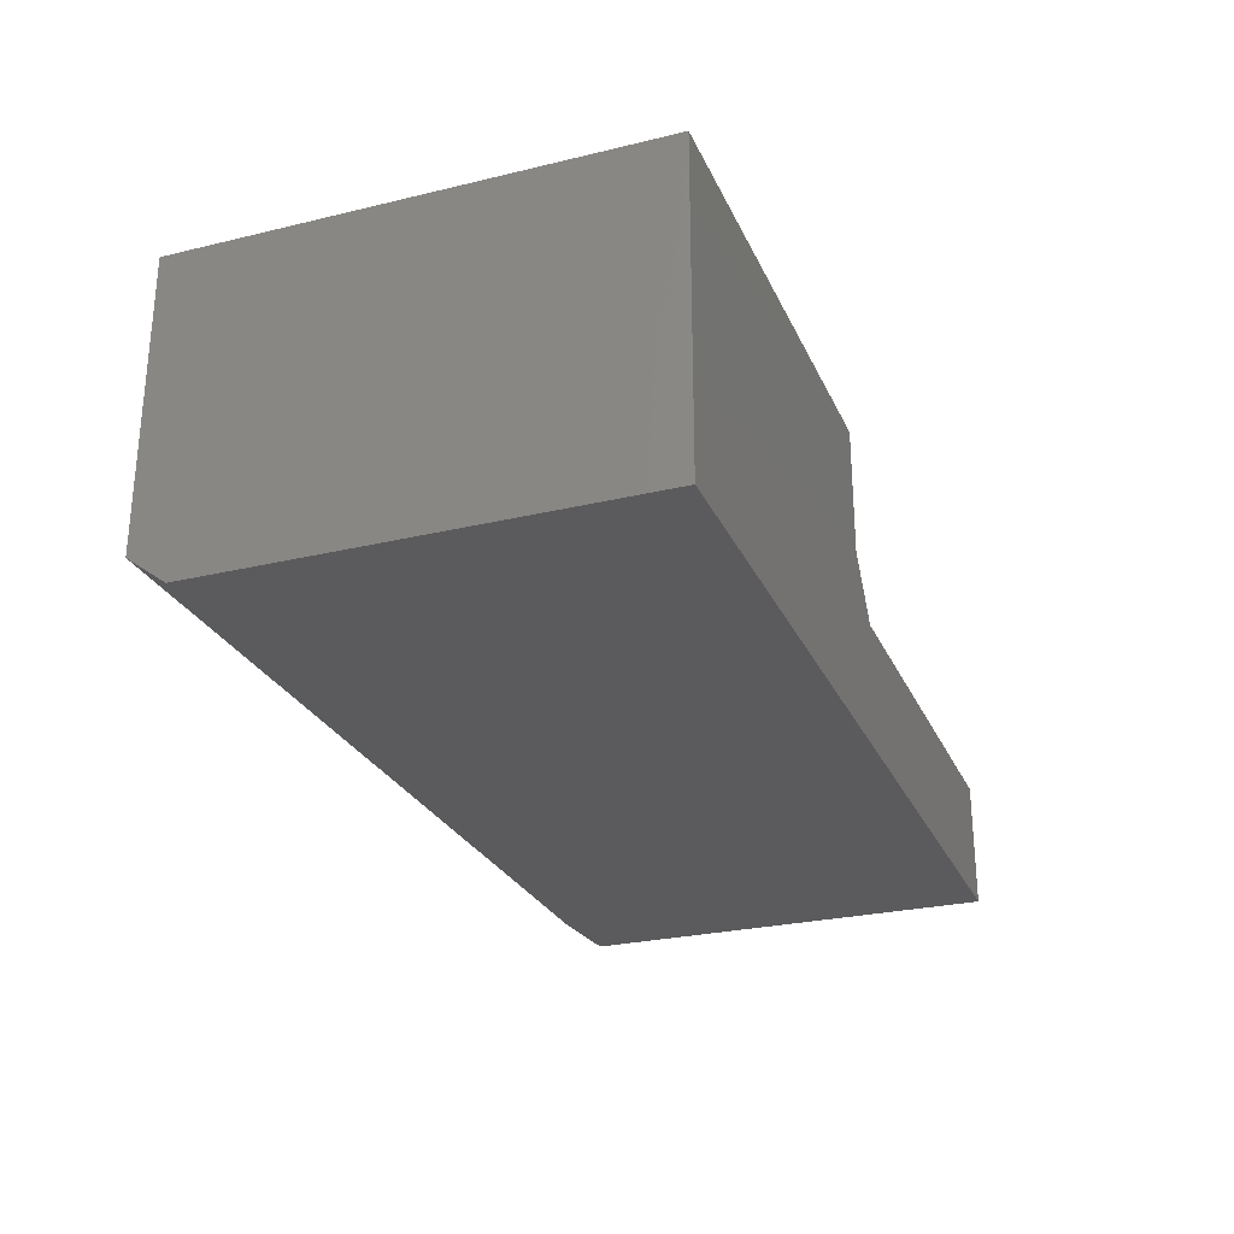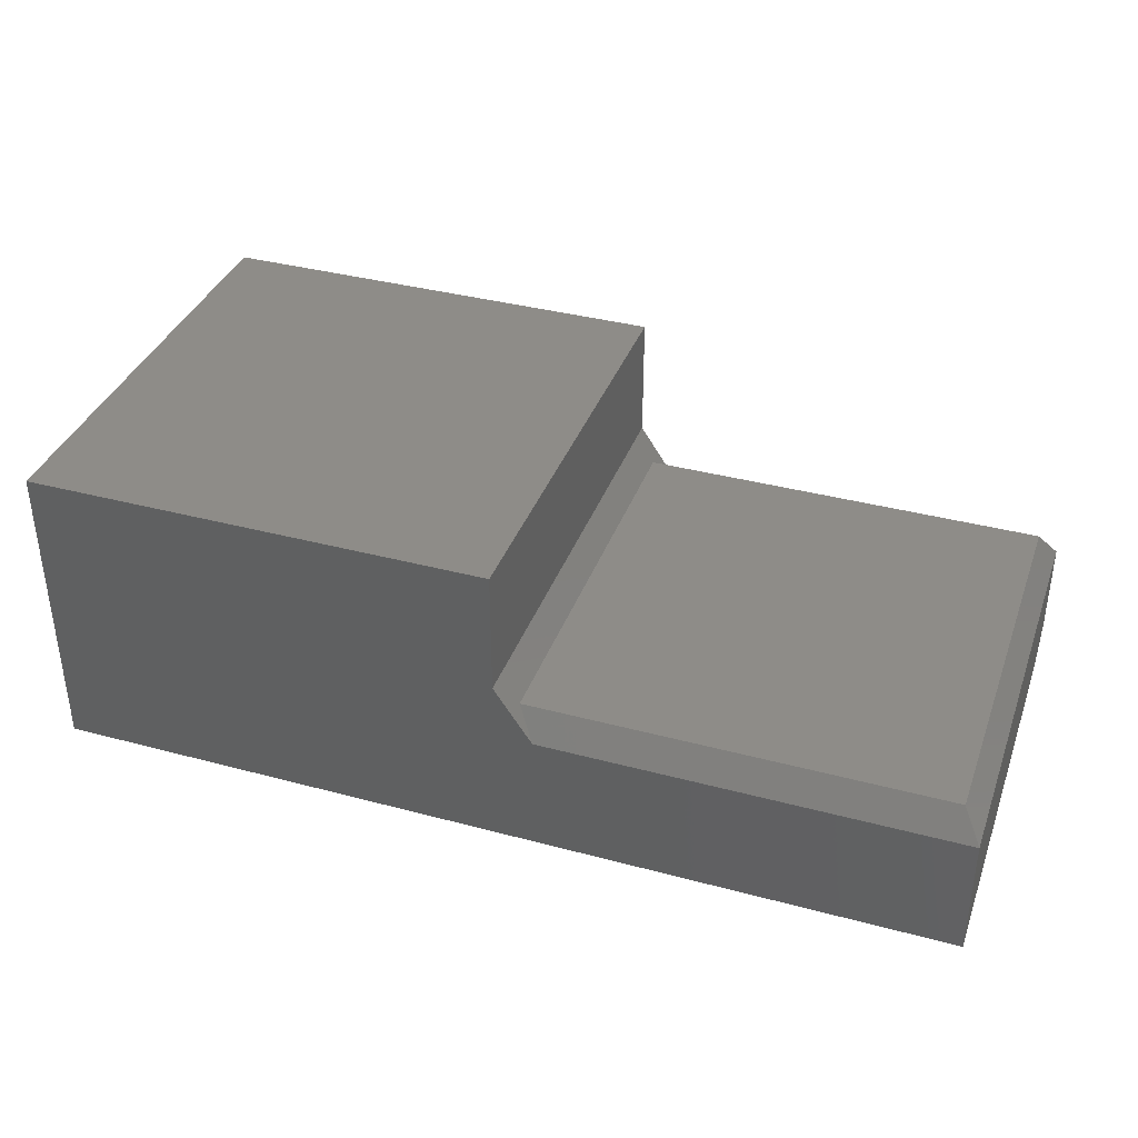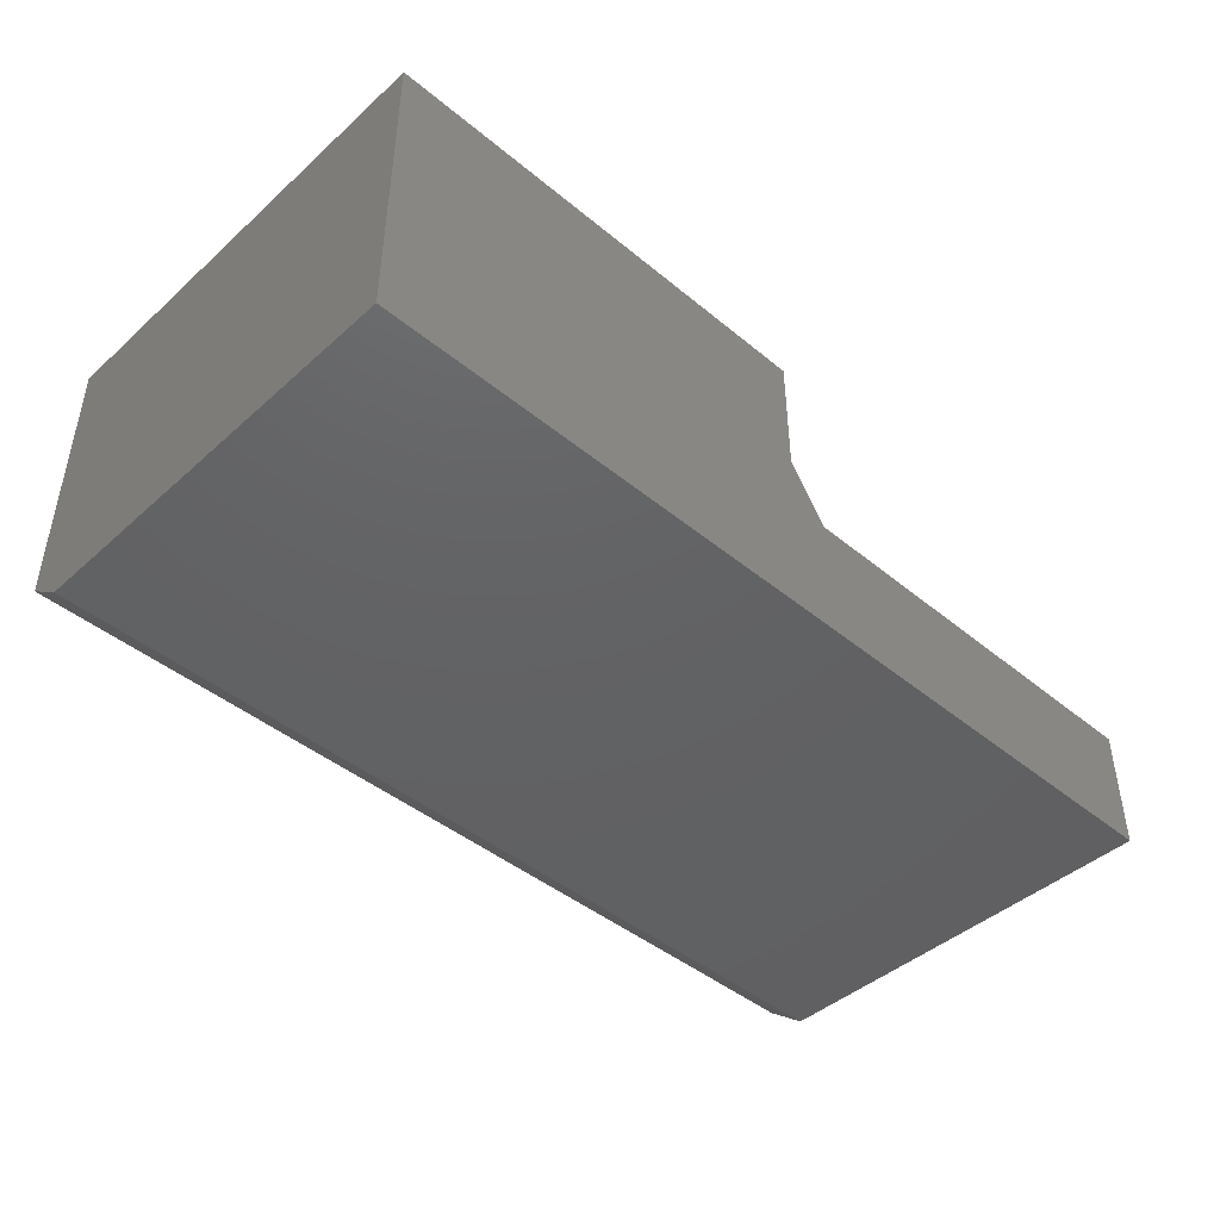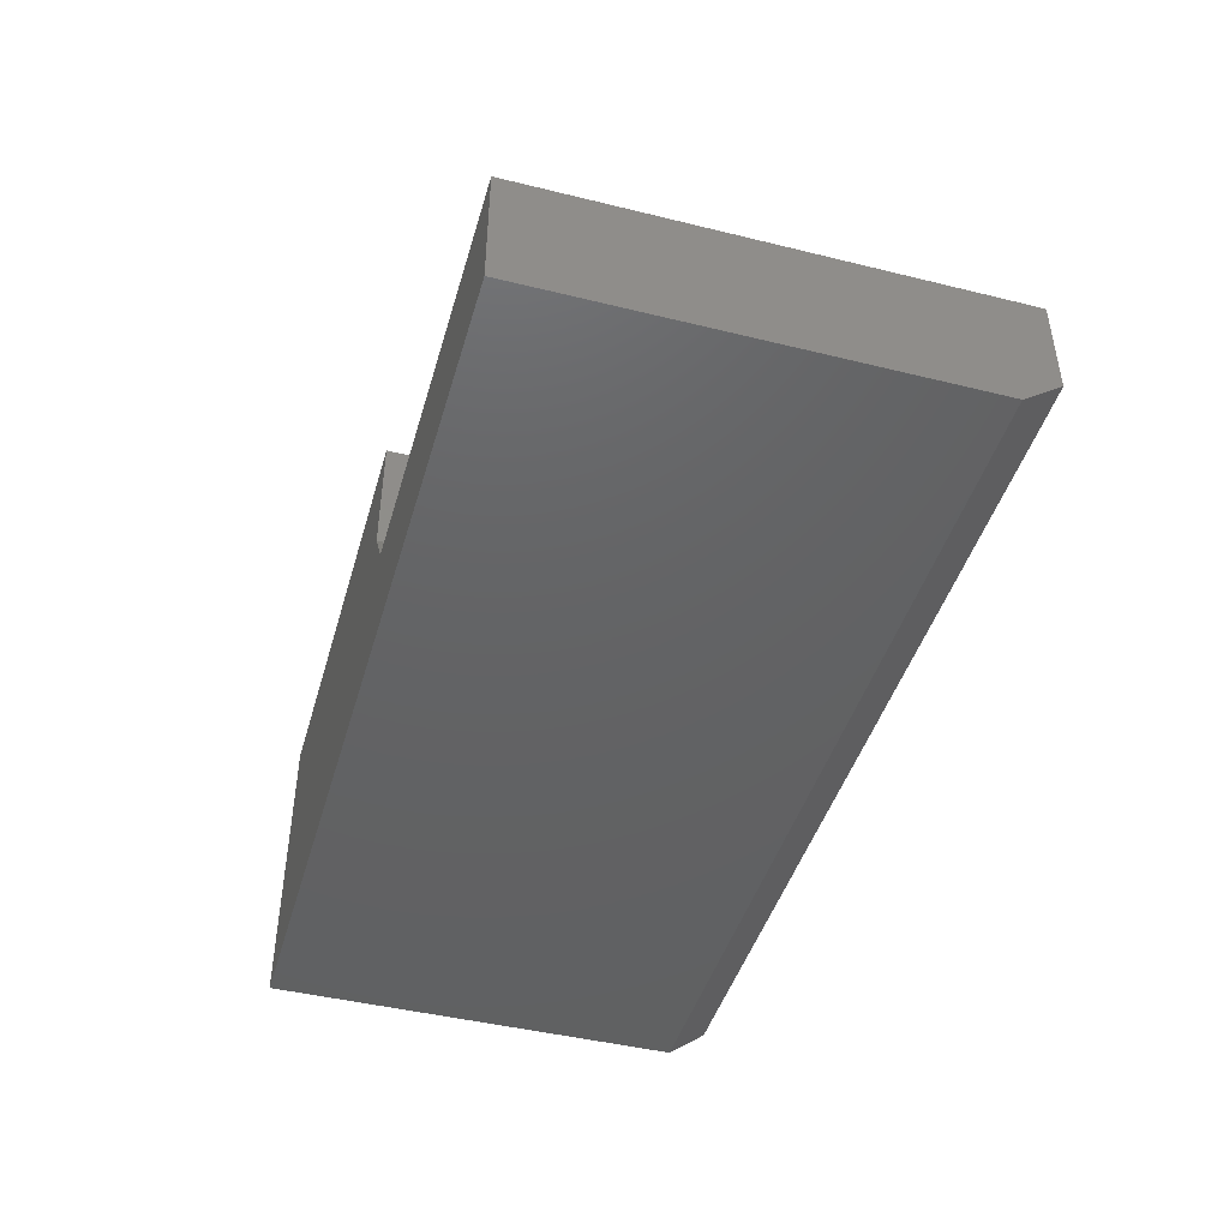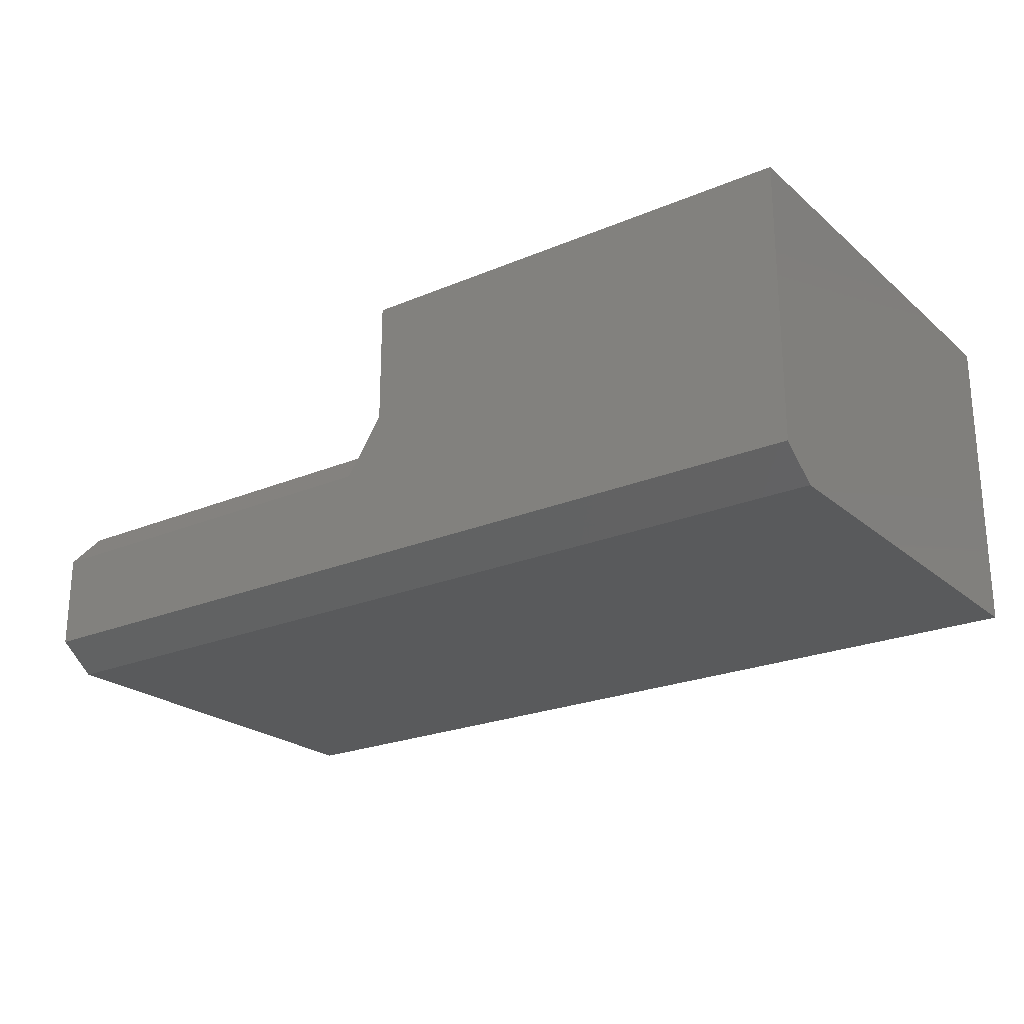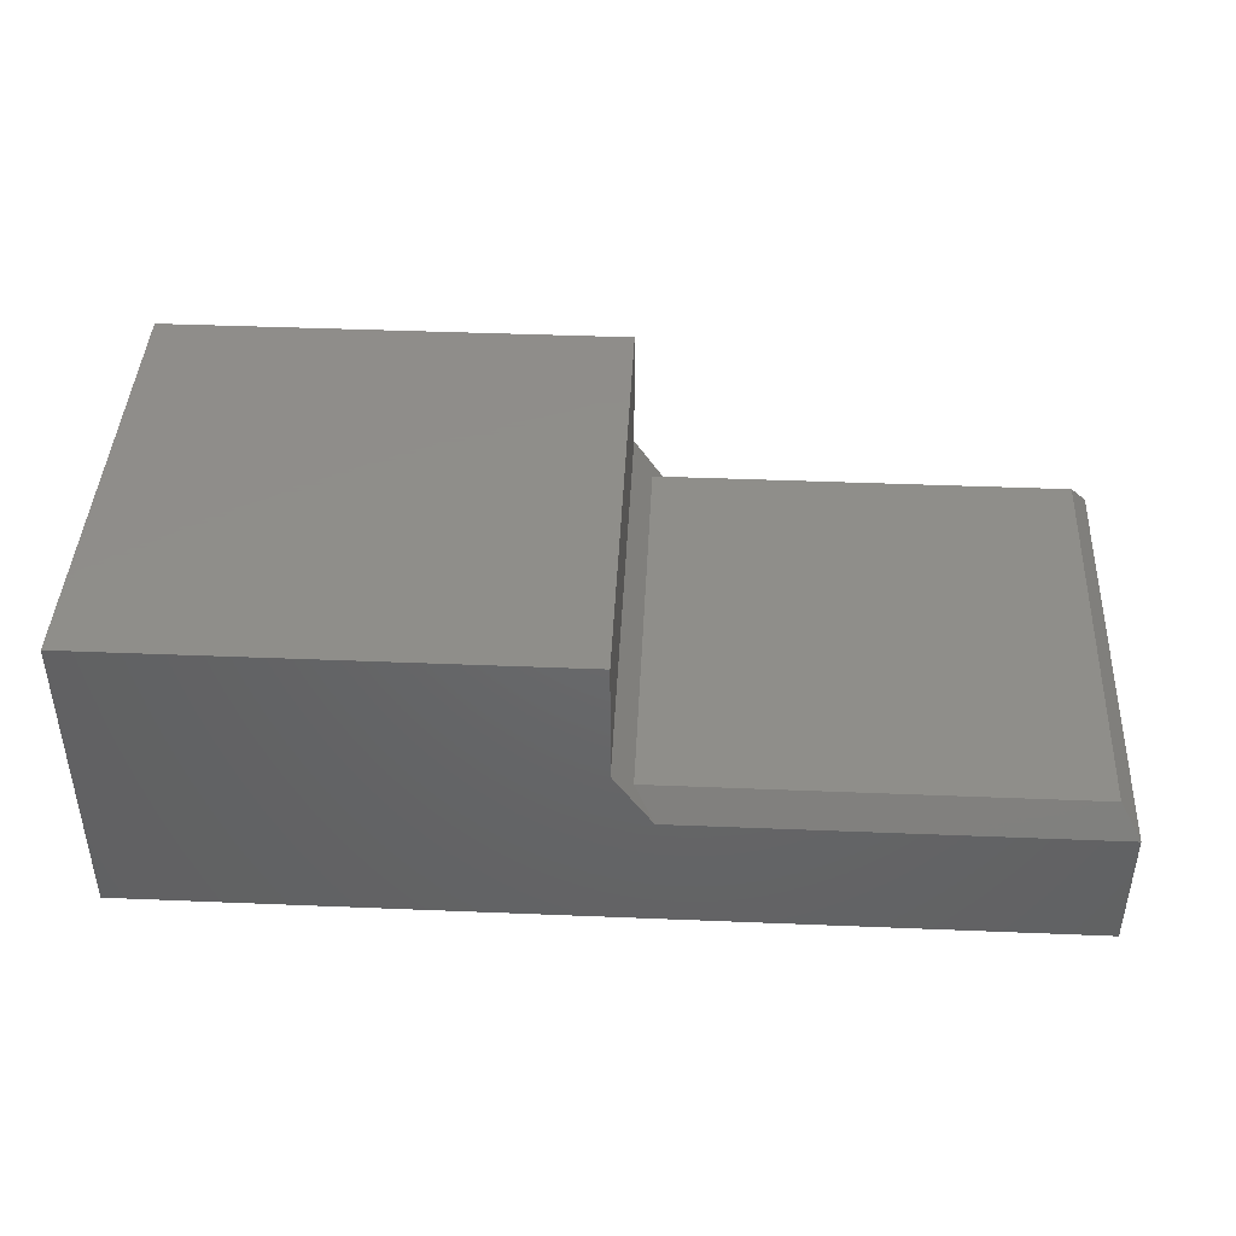
<metadata>
{"format":"stl","ext":"stl","renderer":"f3d","projection":"perspective","resolution":1024,"background":"white","views":[{"elev":-26.8,"azim":-69.5,"up":"+Z"},{"elev":37.2,"azim":19.0,"up":"+Z"},{"elev":-44.1,"azim":-43.9,"up":"+Z"},{"elev":-44.7,"azim":74.0,"up":"+Z"},{"elev":-23.1,"azim":-144.4,"up":"+Z"},{"elev":42.6,"azim":2.8,"up":"+Z"}]}
</metadata>
<code>
# stl→obj: 20 verts, 36 faces
v 1.435e-18 0 0.02344
v 1.547e-17 0 0.2526
v 0.3789 0 0.2526
v 0.3789 0 0.1498
v 0.4102 0 0.1029
v 0.75 0 0.1029
v 0.75 0 0.02344
v 0.75 -0.375 0.1029
v 0.75 -0.375 -4.592e-17
v 0.75 -0.03125 -4.592e-17
v 0 -0.375 0
v 1.547e-17 -0.375 0.2526
v 0 -0.03125 0
v 0.7344 -0.01562 0.1263
v 0.3946 -0.01562 0.1263
v 0.7344 -0.3594 0.1263
v 0.3946 -0.3594 0.1263
v 0.4102 -0.375 0.1029
v 0.3789 -0.375 0.1498
v 0.3789 -0.375 0.2526
f 1 2 3
f 1 3 4
f 1 4 5
f 1 5 6
f 1 6 7
f 8 9 6
f 6 9 10
f 6 10 7
f 11 12 13
f 13 12 2
f 13 2 1
f 11 13 9
f 9 13 10
f 13 1 10
f 10 1 7
f 14 15 16
f 16 15 17
f 11 9 8
f 11 8 18
f 11 18 19
f 11 19 20
f 11 20 12
f 17 19 18
f 19 17 4
f 4 17 15
f 4 15 5
f 18 8 17
f 17 8 16
f 8 6 16
f 16 6 14
f 5 15 6
f 6 15 14
f 4 3 19
f 19 3 20
f 20 3 12
f 12 3 2

</code>
